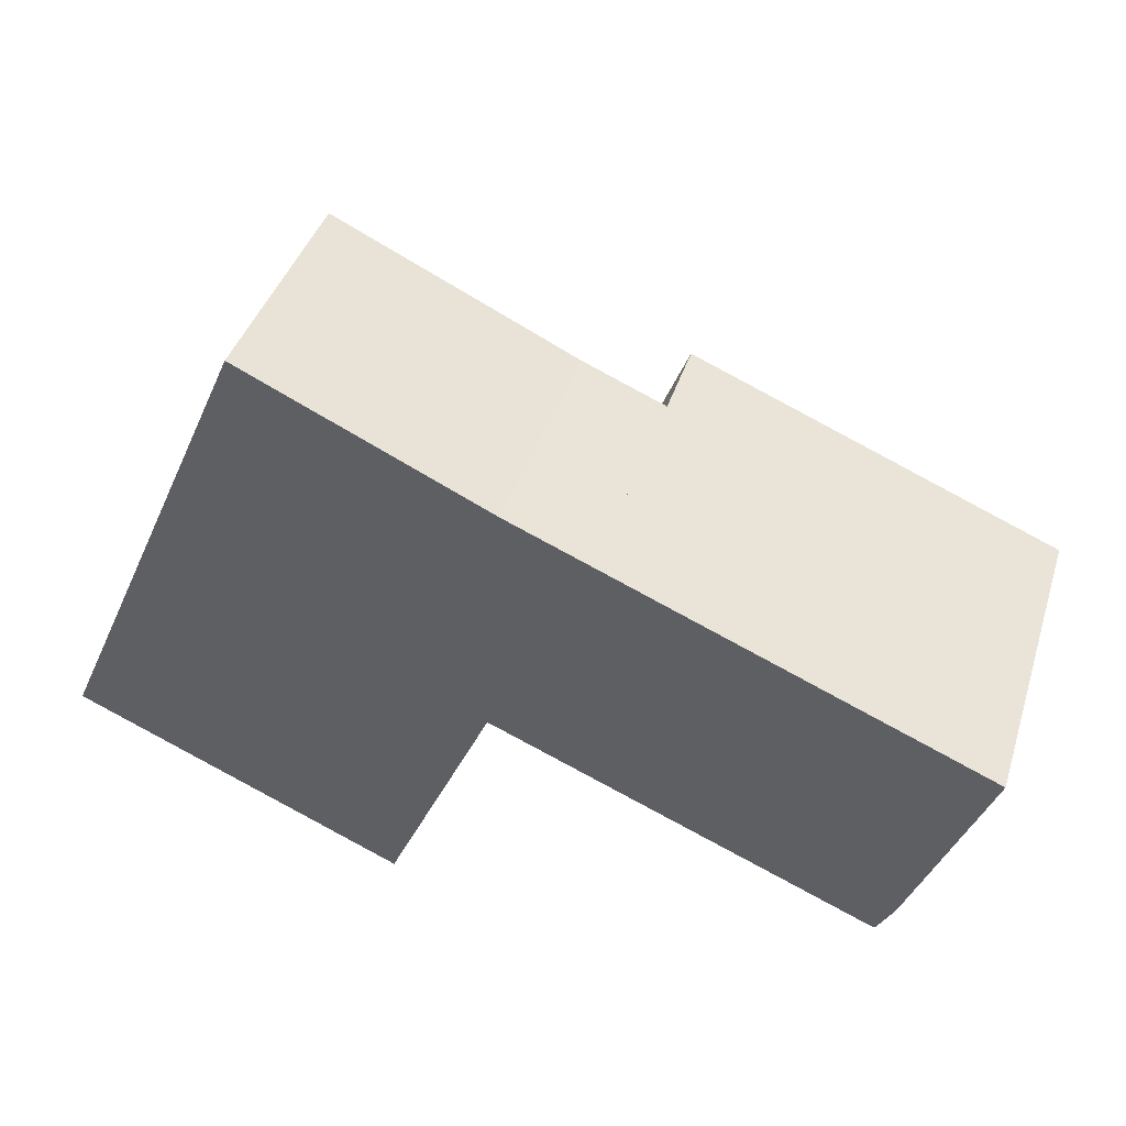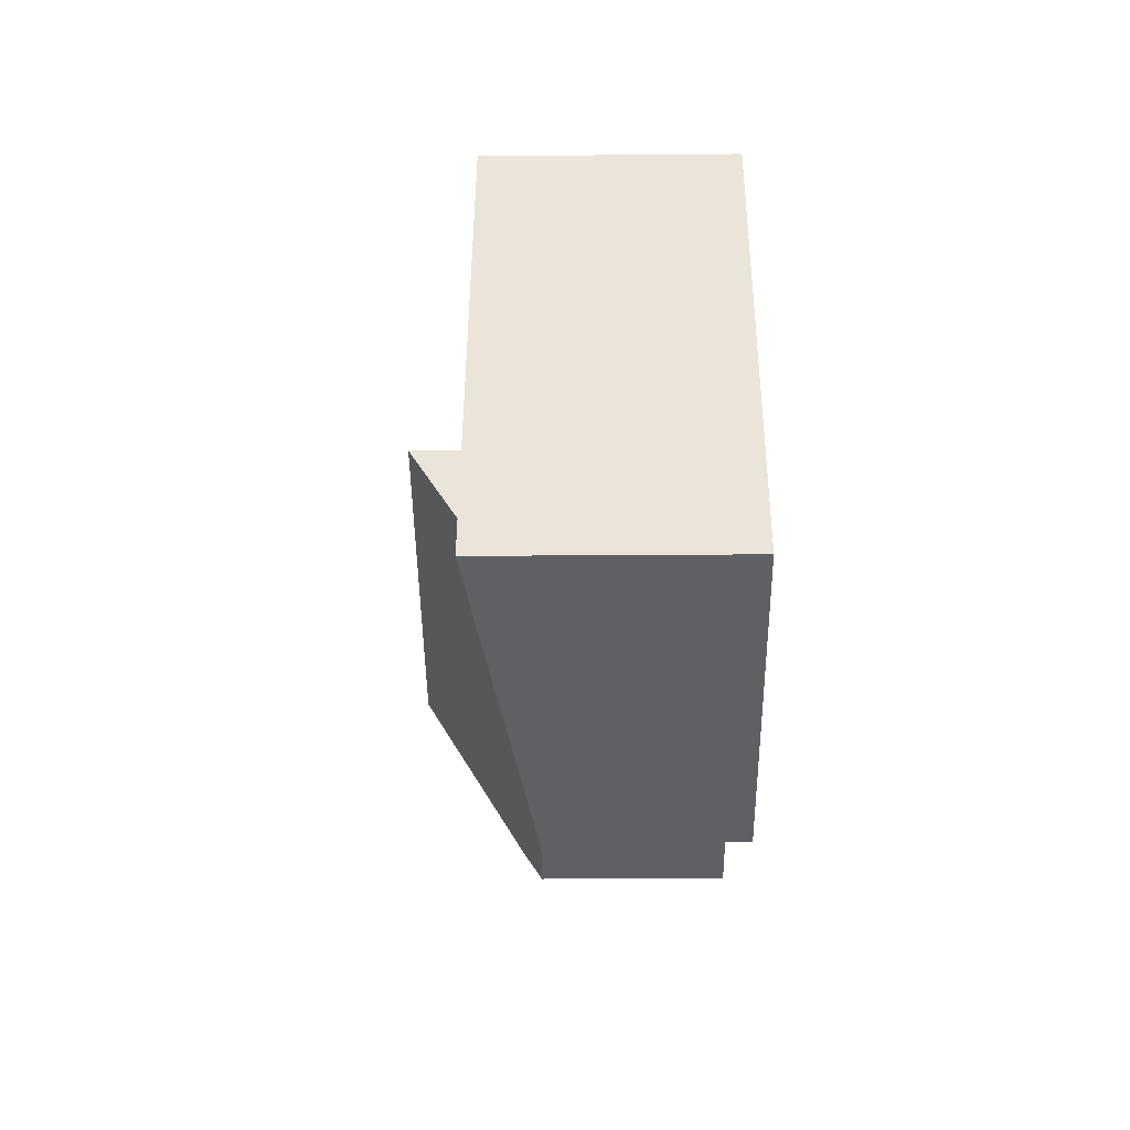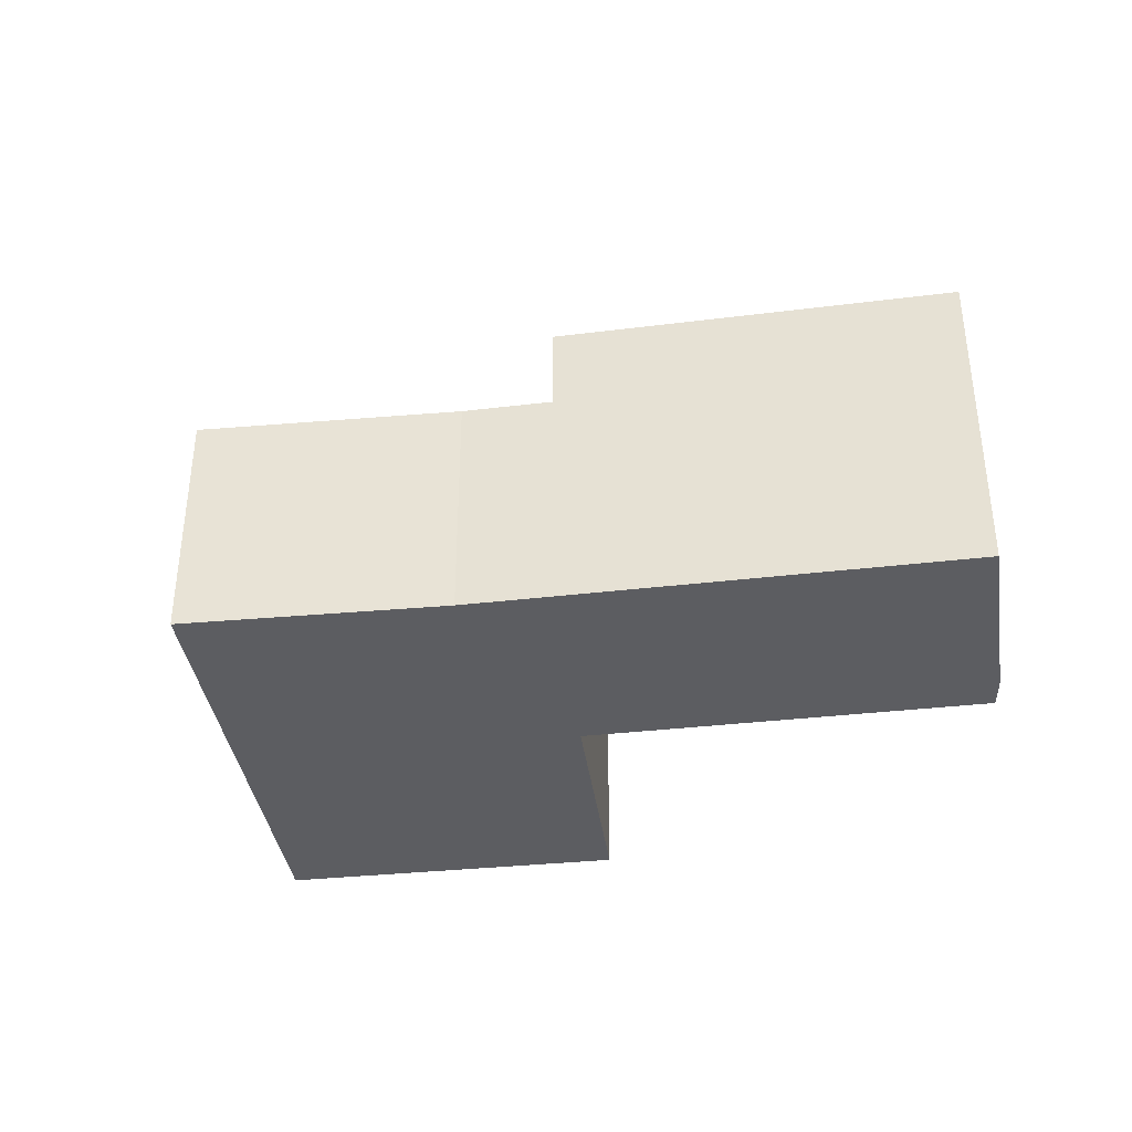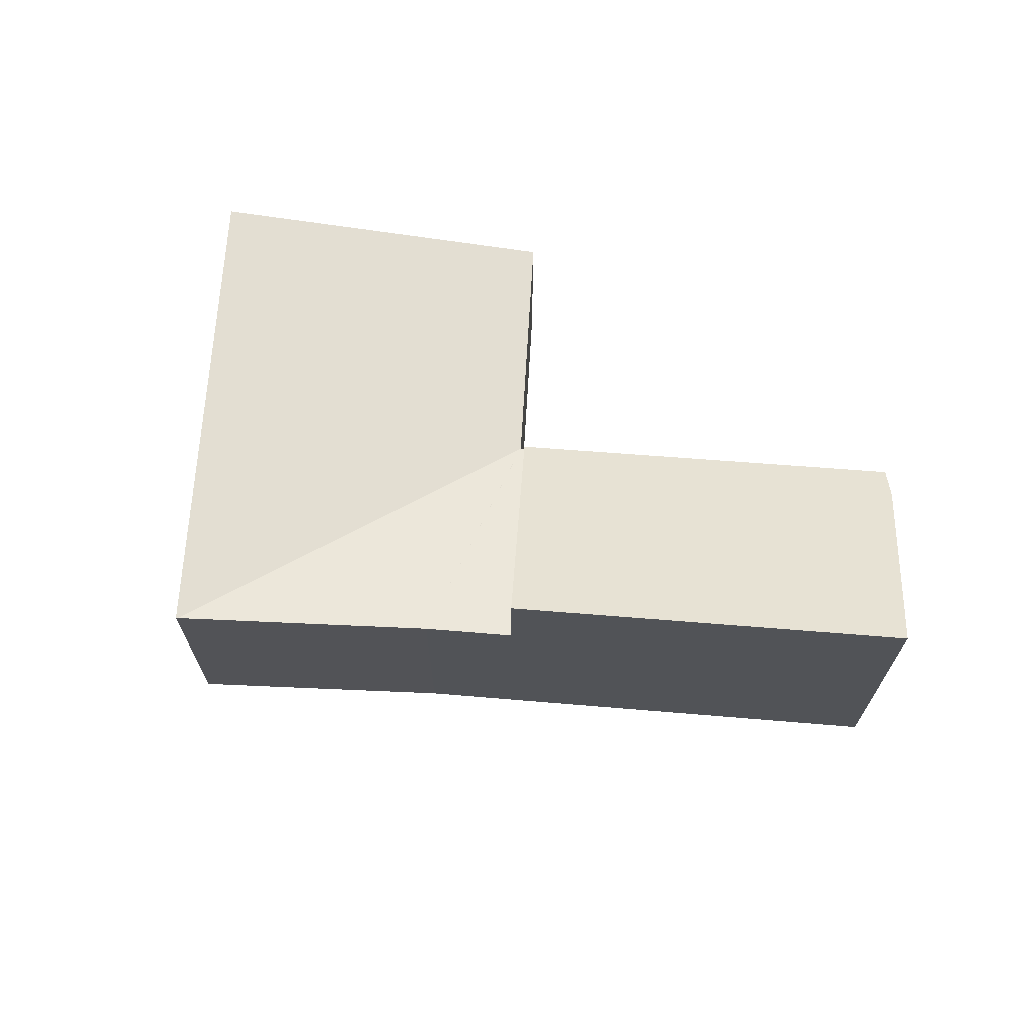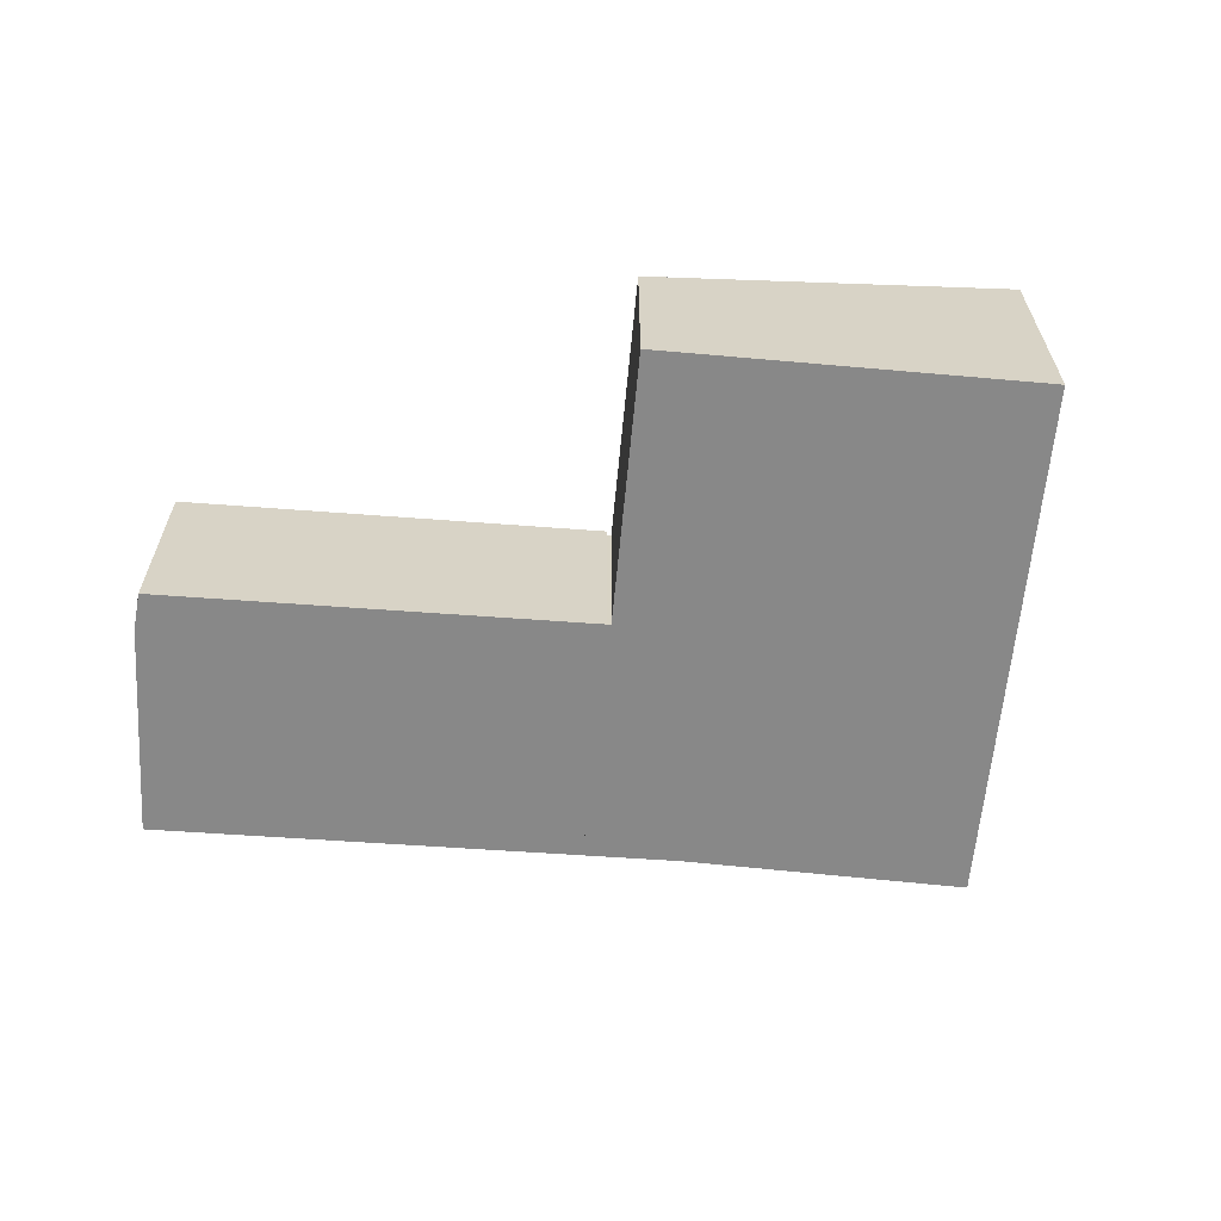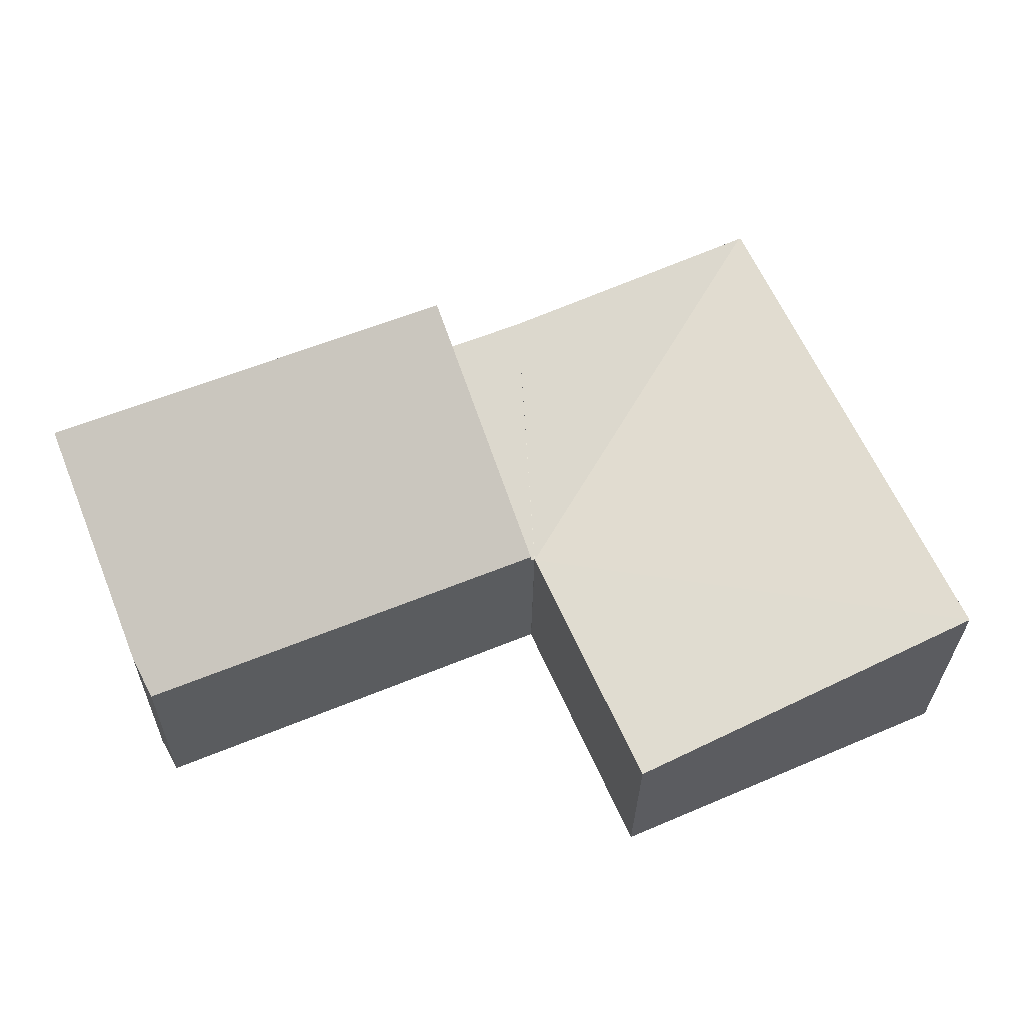
<metadata>
{"format":"obj","ext":"obj","renderer":"f3d","projection":"perspective","resolution":1024,"background":"white","views":[{"elev":41.6,"azim":17.3,"up":"+Z"},{"elev":-20.2,"azim":-89.1,"up":"+Z"},{"elev":-36.7,"azim":31.4,"up":"+Y"},{"elev":67.7,"azim":27.4,"up":"+Y"},{"elev":-62.8,"azim":-161.4,"up":"+Y"},{"elev":-28.3,"azim":179.3,"up":"+Z"}]}
</metadata>
<code>
v  20.28 5.218 -0.885
v  13.02 7.924 7.656
v  22.18 7.999 3.834
v  19.85 4.74 -1.65
v  10.62 4.682 2.236
v  13.02 -4.688e-16 7.656
v  10.62 -1.369e-16 2.236
v  22.18 -2.348e-16 3.834
v  20.28 5.419e-17 -0.885
v  19.85 1.01e-16 -1.65
v  10.52 4.484 2.258
v  5.028 5.829 11.27
v  10.95 5.792 8.517
v  10.62 4.489 2.236
v  13.02 5.799 7.656
v  10.53 4.489 2.276
v  0 5.836 3.574e-16
v  10.49 4.484 2.191
v  7.96 4.486 -3.499
v  2.499 5.836 5.655
v  4.988 5.836 11.29
v  4.988 -6.911e-16 11.29
v  2.499 -3.463e-16 5.655
v  0 0 0
v  10.95 -5.215e-16 8.517
v  5.028 -6.9e-16 11.27
v  10.52 -1.383e-16 2.258
v  7.96 2.143e-16 -3.499
v  10.49 -1.342e-16 2.191
v  10.53 -1.394e-16 2.276
g defaultobject
f 1 2 3
f 2 1 4
f 2 4 5
f 5 6 2
f 6 5 7
f 2 8 3
f 8 2 6
f 8 1 3
f 1 8 9
f 9 4 1
f 4 9 10
f 10 5 4
f 5 10 7
f 10 6 7
f 6 10 8
f 8 10 9
f 11 12 13
f 14 13 15
f 13 14 16
f 17 18 19
f 18 17 11
f 11 17 12
f 12 17 20
f 12 20 21
f 20 22 21
f 22 20 23
f 23 20 17
f 23 17 24
f 22 12 21
f 12 22 13
f 13 22 25
f 25 22 26
f 13 6 15
f 6 13 25
f 6 14 15
f 14 6 7
f 27 18 11
f 18 27 19
f 19 27 28
f 28 27 29
f 7 16 14
f 16 7 30
f 19 24 17
f 24 19 28
f 30 11 16
f 11 30 27
f 6 30 7
f 29 24 28
f 24 29 27
f 24 27 30
f 24 30 6
f 24 6 25
f 24 25 23
f 23 25 26
f 23 26 22

</code>
